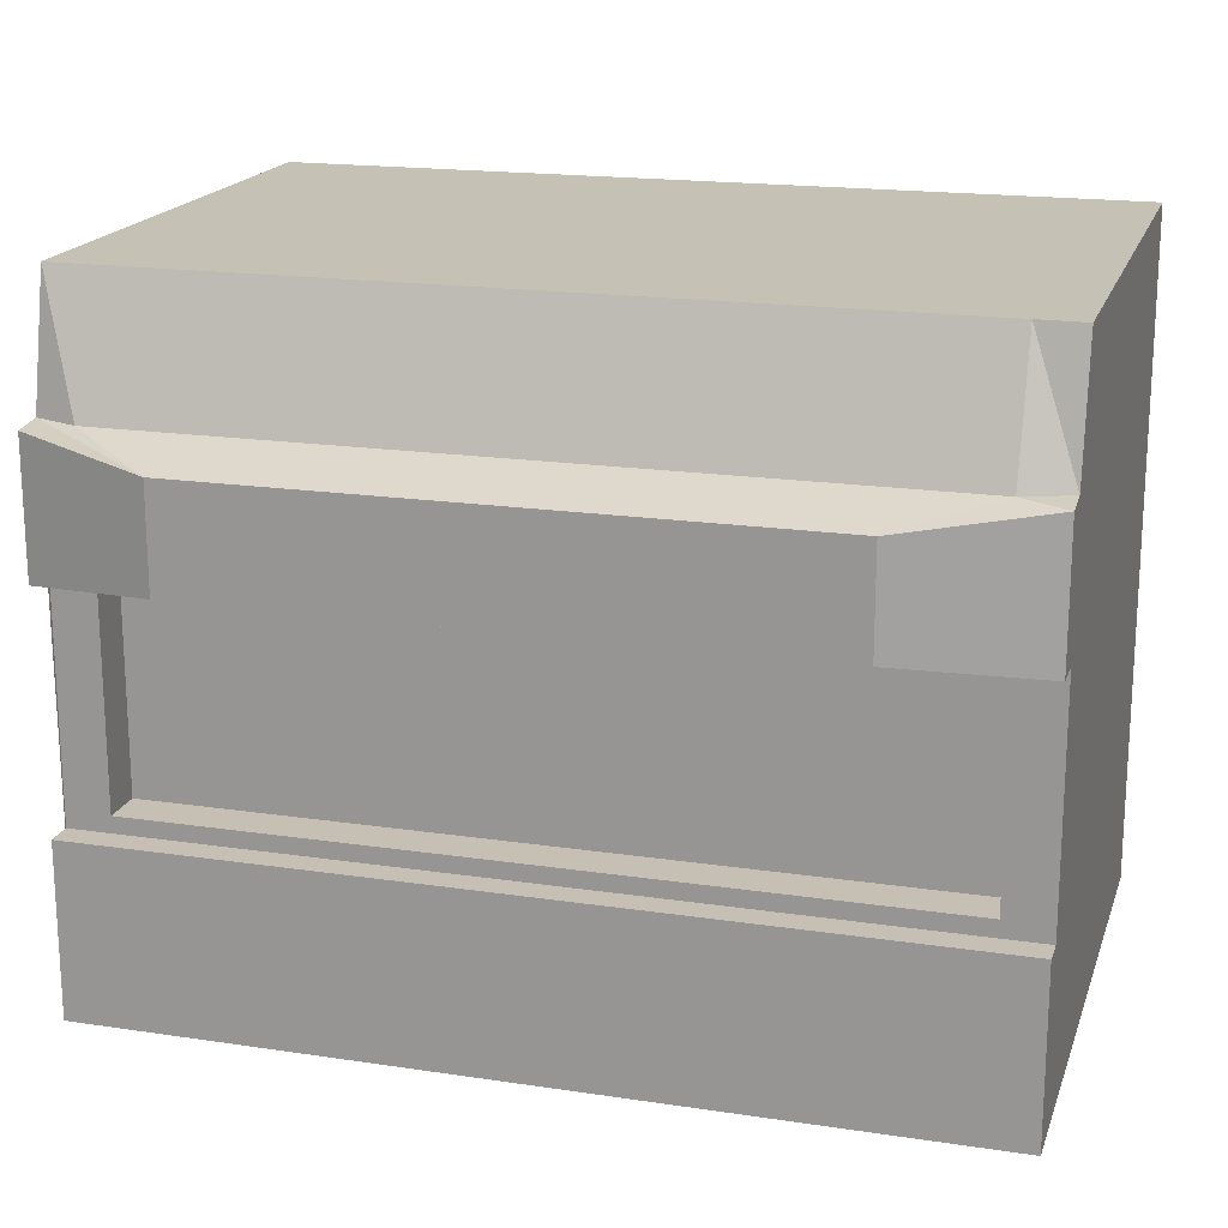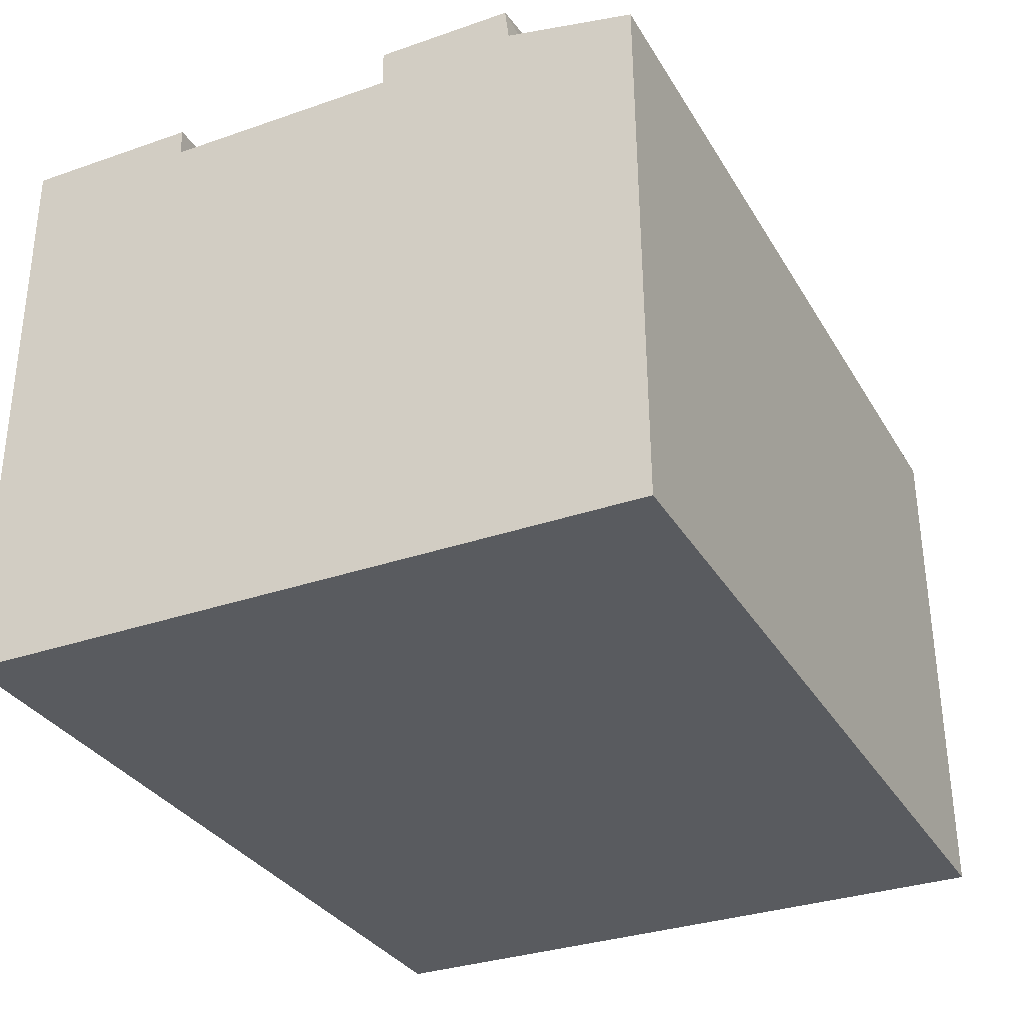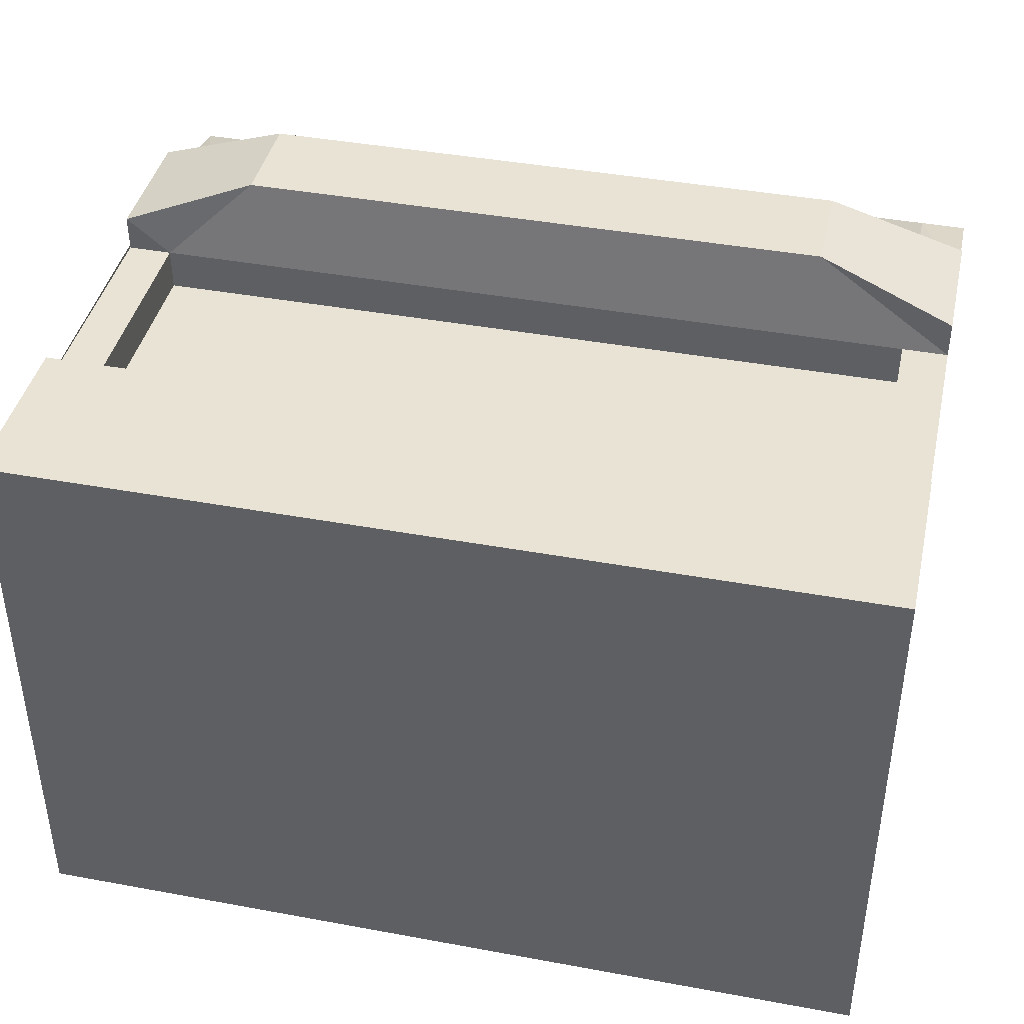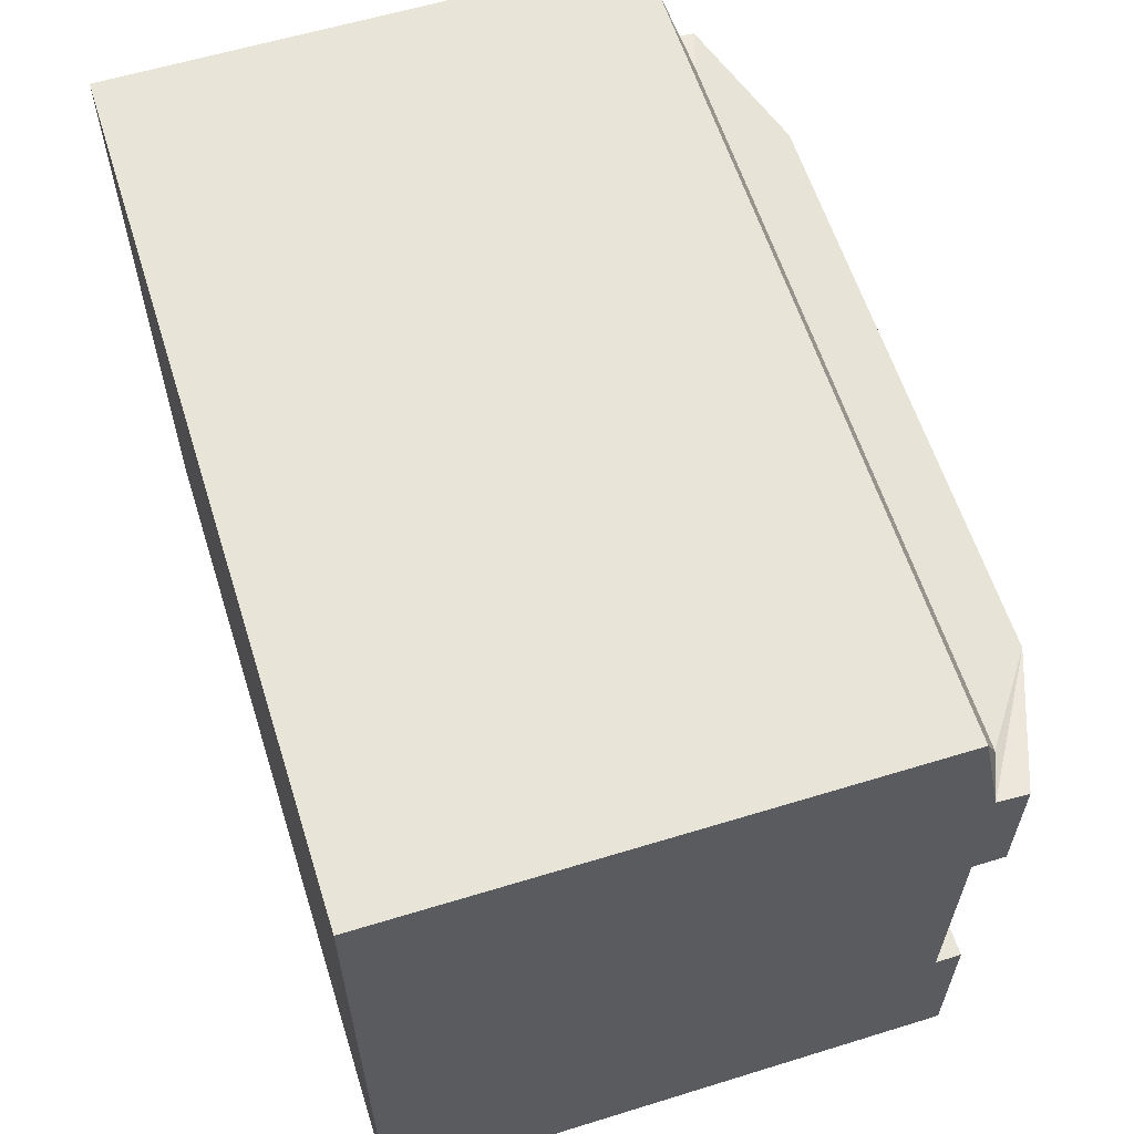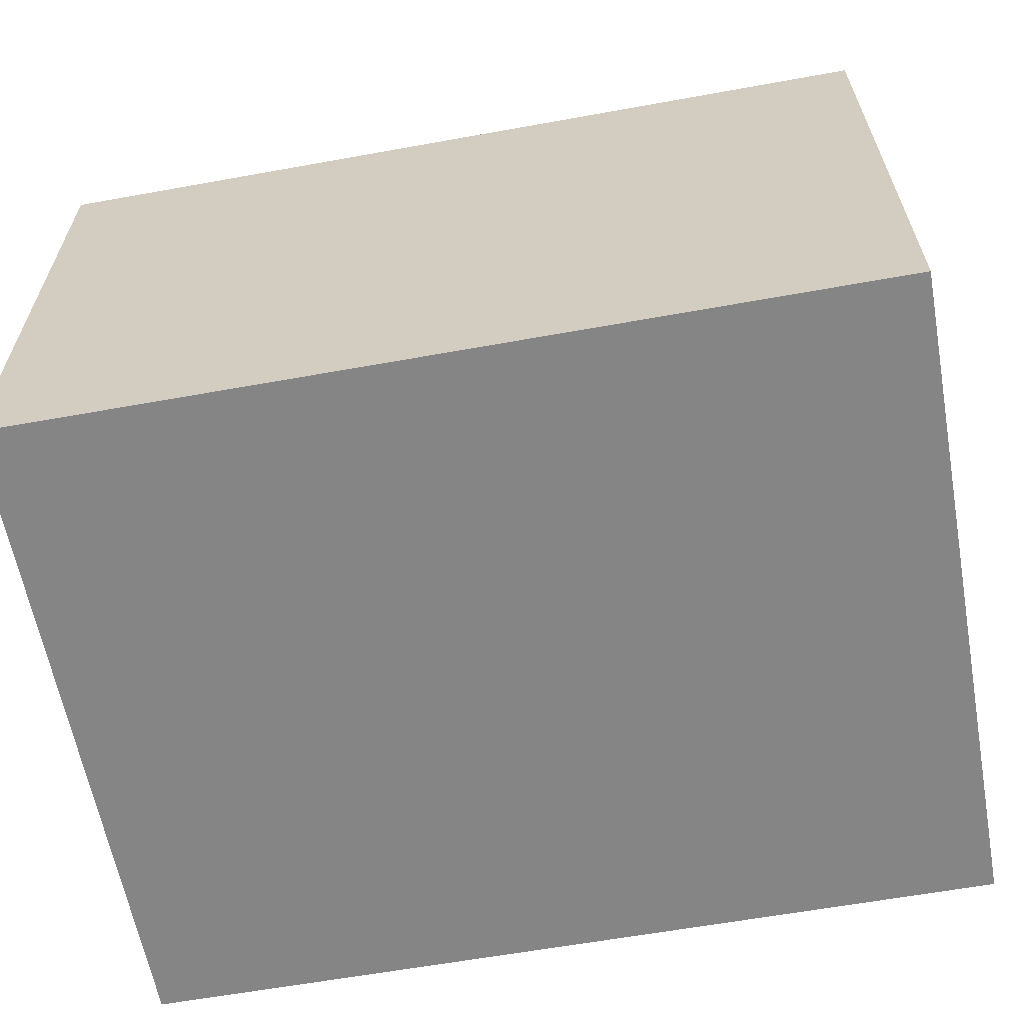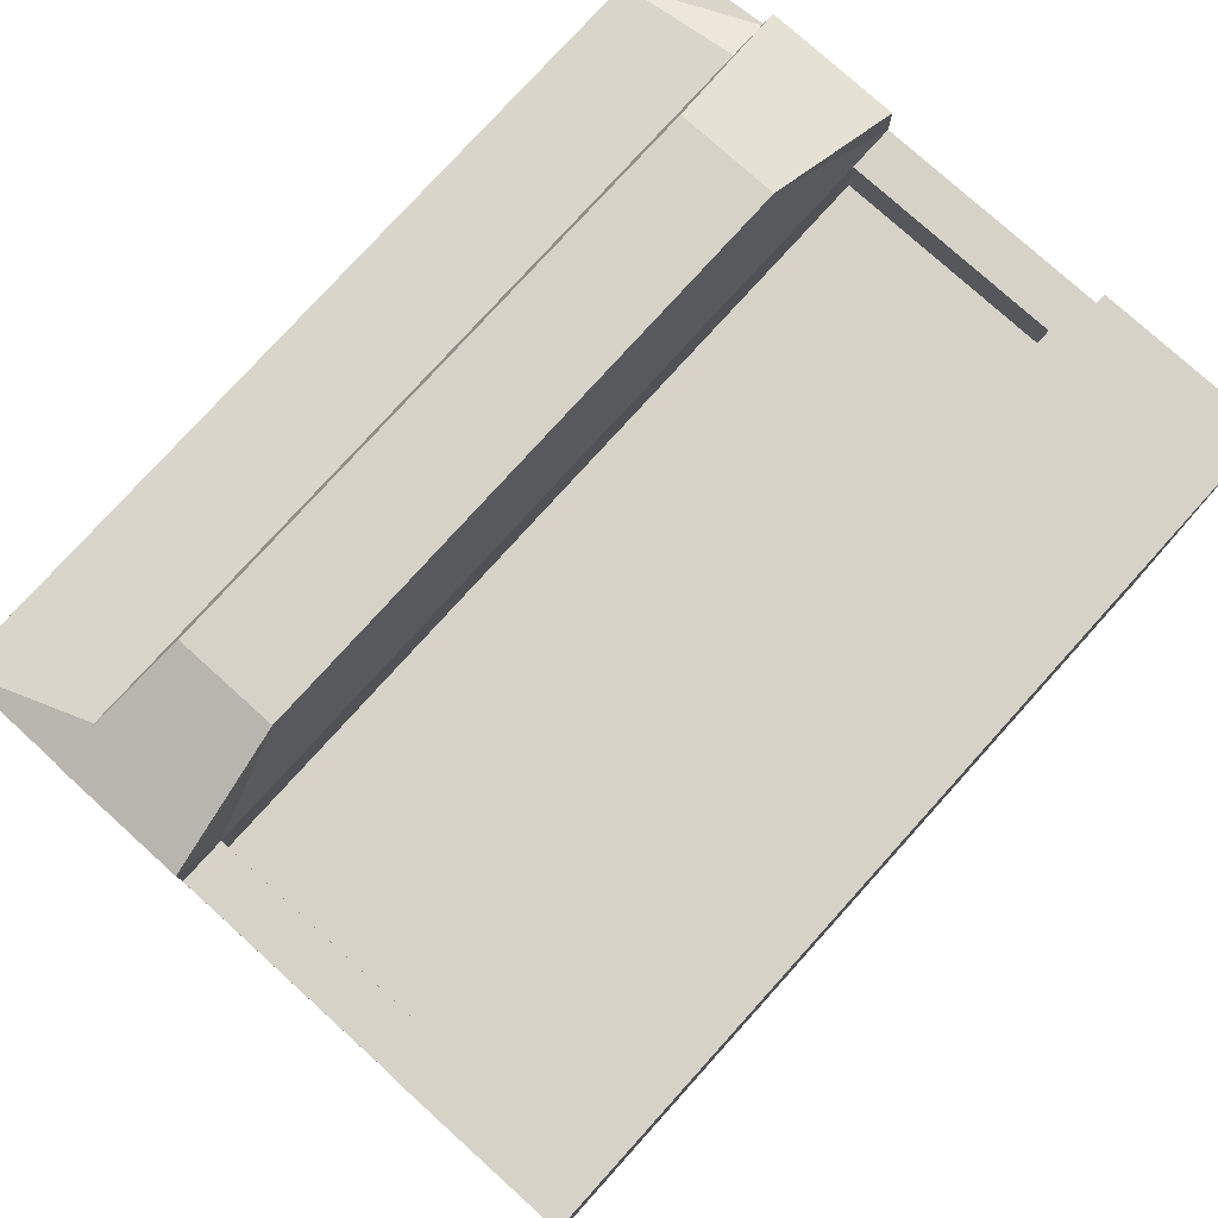
<metadata>
{"format":"obj","ext":"obj","renderer":"f3d","projection":"perspective","resolution":1024,"background":"white","views":[{"elev":18.1,"azim":16.2,"up":"+Y"},{"elev":-32.1,"azim":116.0,"up":"+Z"},{"elev":41.3,"azim":12.6,"up":"+Z"},{"elev":60.6,"azim":-107.5,"up":"+Y"},{"elev":-61.8,"azim":10.4,"up":"+Z"},{"elev":77.8,"azim":-47.9,"up":"+Z"}]}
</metadata>
<code>
o Cube
v 2.26 -0.7296 -1.445
v 2.26 -0.7296 1.445
v -2.26 -0.7296 1.445
v -2.26 -0.7296 -1.445
v 2.26 2.794 -1.445
v 2.26 2.775 1.331
v -2.26 2.775 1.331
v -2.26 2.794 -1.445
v -0 -0.7296 1.445
v 2.26 1.398 1.445
v -2.26 1.398 1.445
v -1e-06 2.775 1.331
v -1e-06 1.398 1.445
v -1.13 -0.7296 1.445
v 2.26 2.115 1.468
v -2.26 2.115 1.468
v -1.13 2.775 1.331
v 1.13 -0.7296 1.445
v 2.26 0.176 1.445
v -2.26 0.176 1.445
v 1.13 2.775 1.331
v -1.13 1.398 1.445
v 1.13 1.398 1.445
v -0 0.176 1.445
v -1e-06 2.115 1.559
v -1.13 2.115 1.559
v -1.13 0.176 1.445
v 1.13 0.176 1.445
v 1.13 2.115 1.559
v -0.8621 1.481 1.905
v -0.8621 2.014 1.905
v -2.26 2.096 1.634
v -2.26 1.398 1.634
v -0.000181 1.481 1.905
v -0.000181 2.014 1.905
v -0.8621 2.014 1.905
v -0.8621 1.481 1.905
v 0.8617 1.481 1.905
v 0.8617 2.014 1.905
v -0.000181 2.014 1.905
v -0.000181 1.481 1.905
v 2.26 1.398 1.634
v 2.26 2.096 1.634
v 0.8617 2.014 1.905
v 0.8617 1.481 1.905
v 2.26 -0.7296 1.588
v -2.26 -0.7296 1.588
v -0 -0.7296 1.588
v -1.13 -0.7296 1.588
v 1.13 -0.7296 1.588
v 2.26 0.176 1.588
v -2.26 0.176 1.588
v -0 0.176 1.588
v -1.13 0.176 1.588
v 1.13 0.176 1.588
v 1.13 -0.7296 1.445
v 1.13 0.176 1.445
v 1.13 -0.7296 1.588
v 1.13 0.176 1.588
v 1.543 2.014 1.905
v 2.023 2.115 1.559
v 2.023 0.176 1.445
v 2.023 2.775 1.331
v 2.023 -0.7296 1.588
v 2.023 -0.7296 1.445
v 2.023 1.398 1.445
v 1.543 1.481 1.905
v 2.023 0.176 1.588
v -2.029 -0.7296 1.445
v -2.029 2.775 1.331
v -2.029 1.398 1.445
v -2.029 2.115 1.559
v -2.029 0.176 1.445
v -1.548 2.014 1.905
v -1.548 1.481 1.905
v -2.029 -0.7296 1.588
v -2.029 0.176 1.588
v -1e-06 1.398 1.223
v -1.13 1.398 1.223
v 1.13 1.398 1.223
v -0 0.176 1.223
v -1.13 0.176 1.223
v 1.13 0.176 1.223
v 2.023 0.176 1.223
v 2.023 1.398 1.223
v -2.029 1.398 1.223
v -2.029 0.176 1.223
v -0 0.2628 1.445
v -1.13 0.2628 1.445
v 1.13 0.2628 1.445
v 2.023 0.2628 1.445
v -2.029 0.2628 1.445
v -0 0.2628 1.223
v -1.13 0.2628 1.223
v 1.13 0.2628 1.223
v 2.023 0.2628 1.223
v -2.029 0.2628 1.223
f 1 2 65 18 9 14 69 3 4
f 5 8 7 70 17 12 21 63 6
f 1 5 6 15 10 19 2
f 72 70 7 16
f 3 20 11 16 7 8 4
f 5 1 4 8
f 73 71 11 20
f 22 71 86 79
f 29 21 12 25
f 25 12 17 26
f 24 27 54 53
f 65 2 46 64
f 73 27 89 92
f 9 18 50 48
f 73 20 52 77
f 27 24 88 89
f 61 63 21 29
f 75 74 32 33
f 26 31 30 22
f 72 74 31 26
f 11 33 32 16
f 71 75 33 11
f 34 35 36 37
f 25 35 34 13
f 26 36 35 25
f 22 37 36 26
f 13 34 37 22
f 38 39 40 41
f 29 39 38 23
f 25 40 39 29
f 13 41 40 25
f 23 38 41 13
f 67 60 44 45
f 15 43 42 10
f 61 60 43 15
f 23 45 44 29
f 66 67 45 23
f 76 77 52 47
f 48 53 54 49
f 50 55 53 48
f 64 68 55 50
f 2 19 51 46
f 14 9 48 49
f 20 3 47 52
f 28 24 53 55
f 69 14 49 76
f 62 28 55 68
f 50 18 56 58
f 55 28 57 59
f 50 55 59 58
f 18 65 64 50
f 15 6 63 61
f 42 43 60 67
f 19 10 66 62
f 29 44 60 61
f 10 42 67 66
f 46 51 68 64
f 19 62 68 51
f 26 17 70 72
f 23 13 78 80
f 27 73 77 54
f 30 31 74 75
f 16 32 74 72
f 22 30 75 71
f 49 54 77 76
f 3 69 76 47
f 83 80 78 81
f 81 78 79 82
f 84 85 80 83
f 82 79 86 87
f 66 23 80 85
f 71 73 87 86
f 83 81 93 95
f 62 66 85 84
f 82 87 97 94
f 13 22 79 78
f 89 88 93 94
f 90 91 96 95
f 92 89 94 97
f 88 90 95 93
f 62 84 96 91
f 87 73 92 97
f 24 28 90 88
f 28 62 91 90
f 84 83 95 96
f 81 82 94 93

</code>
